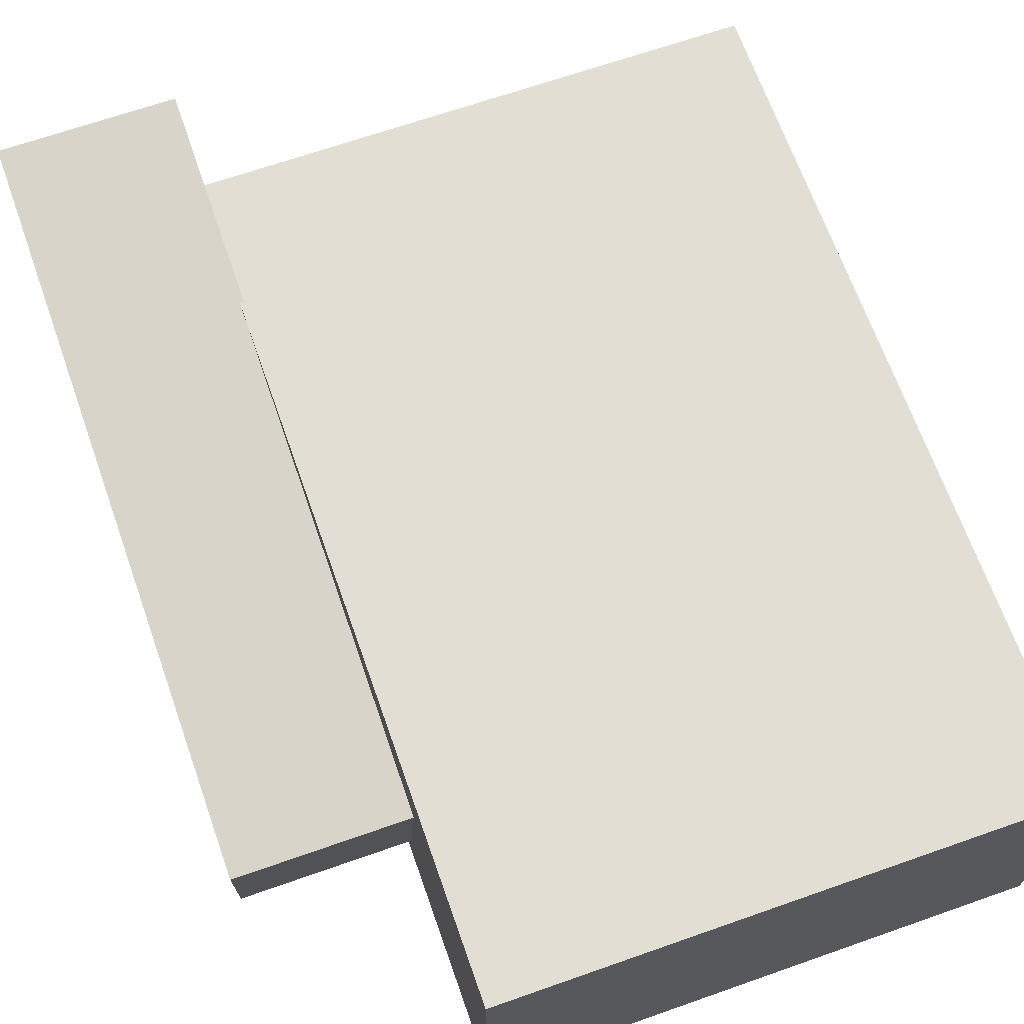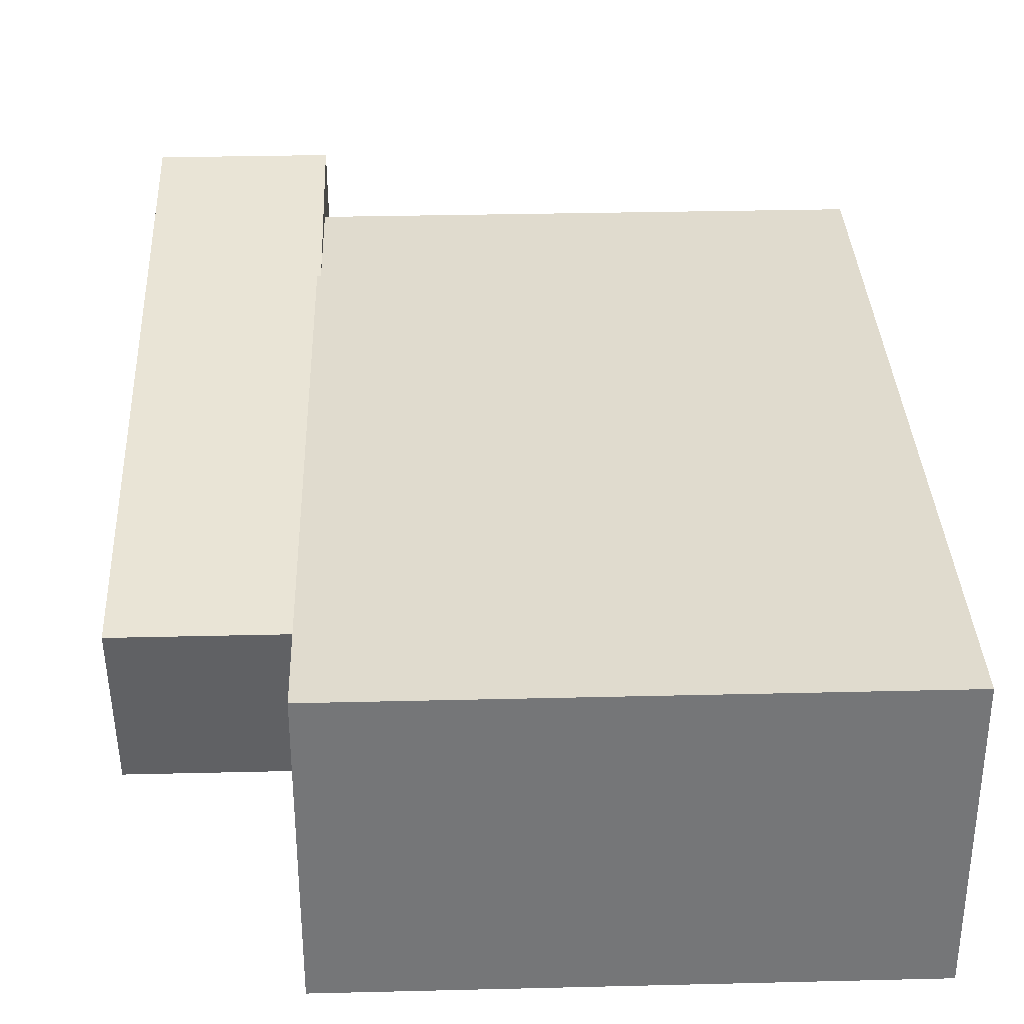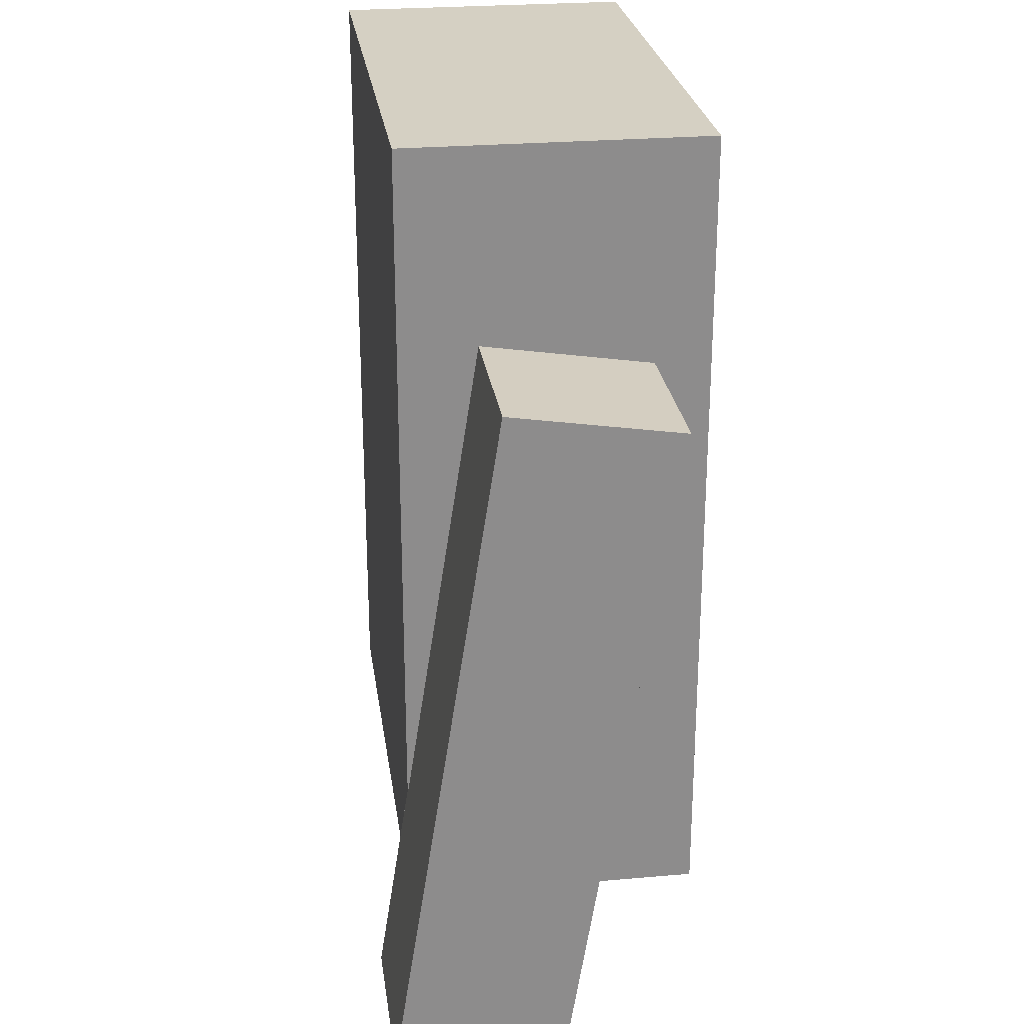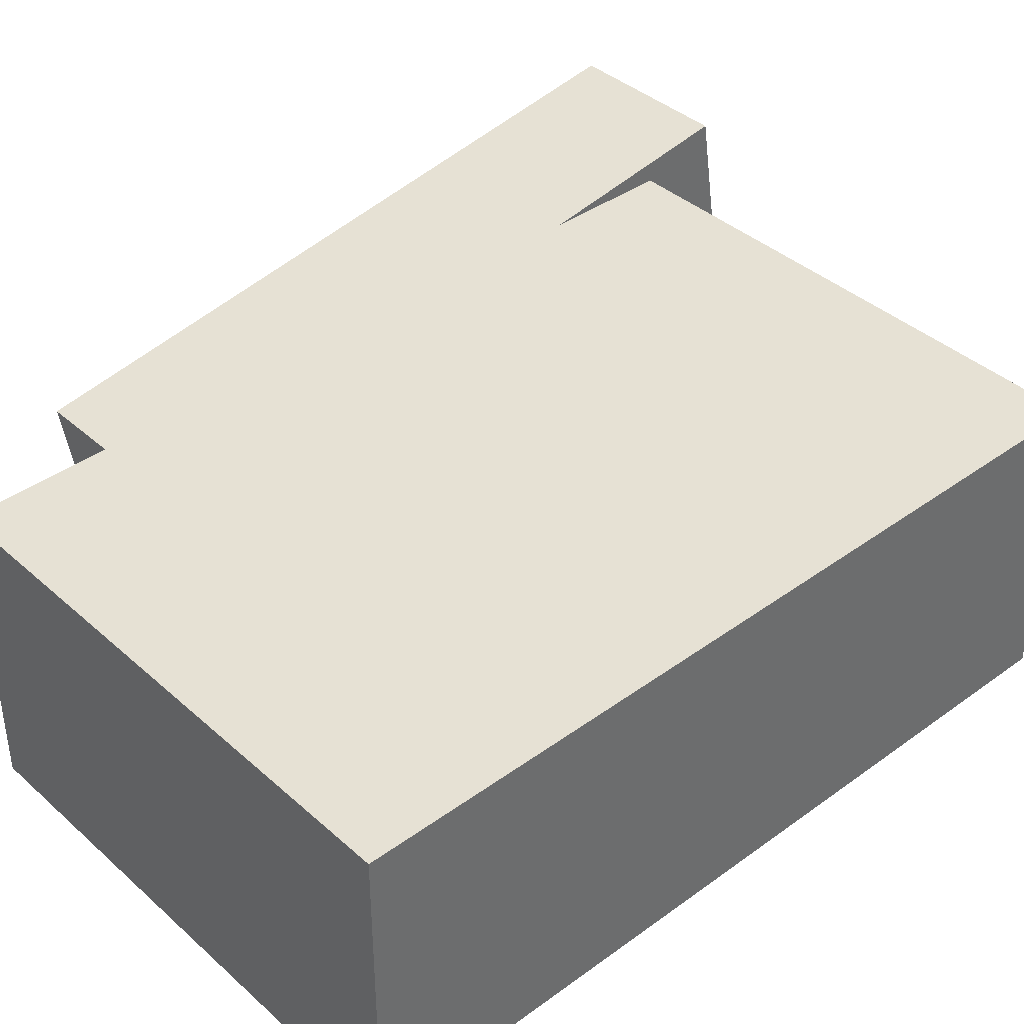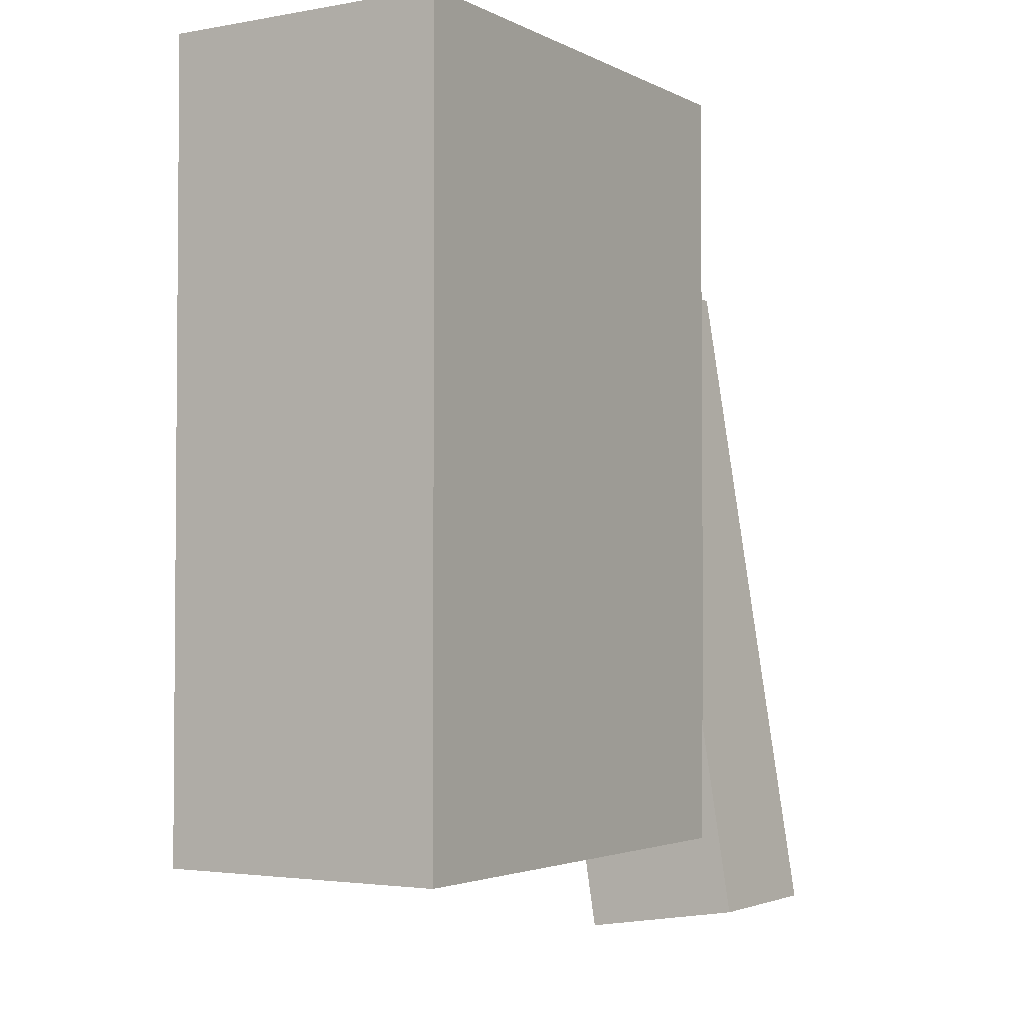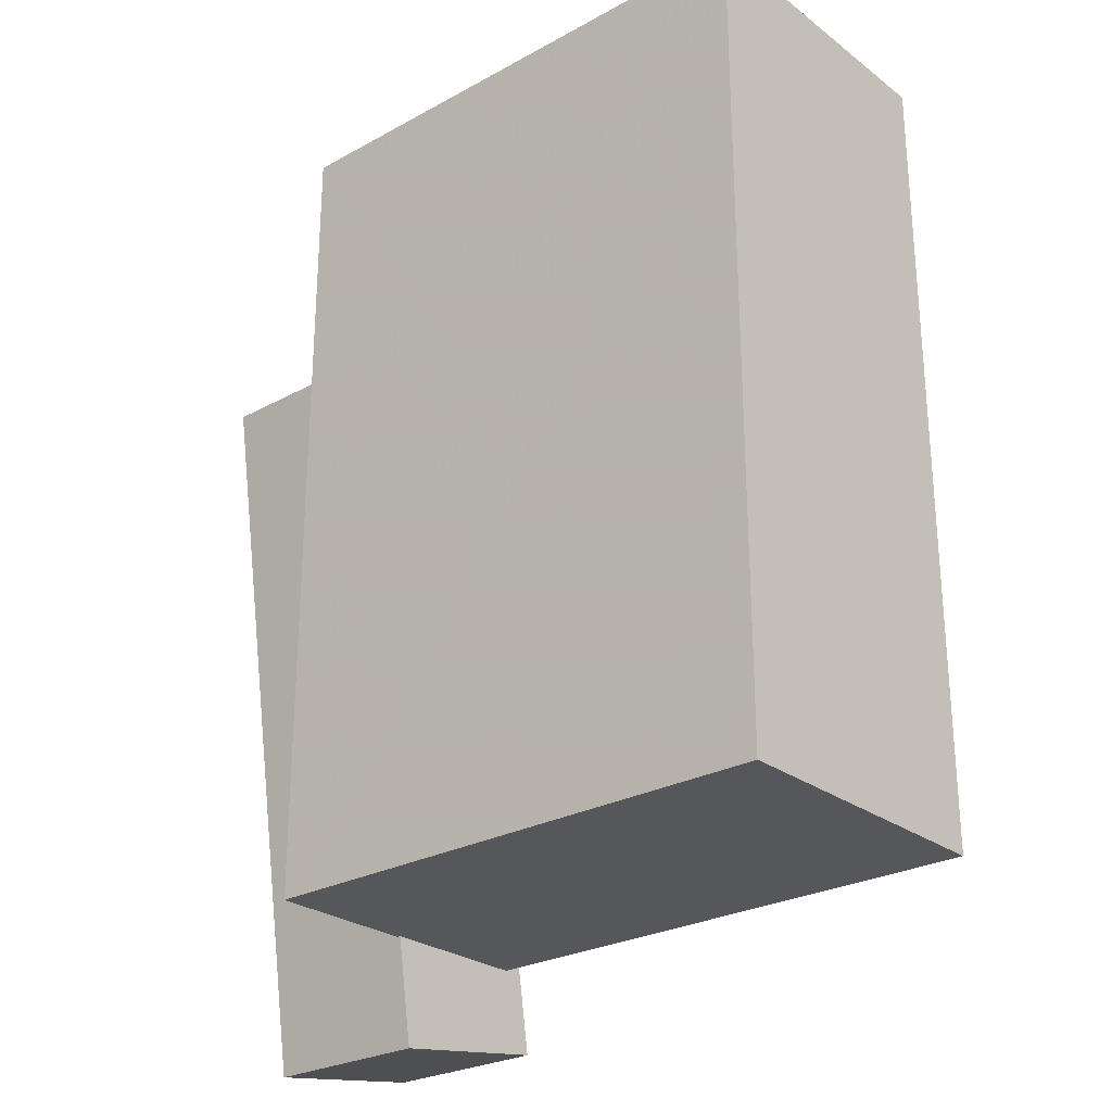
<metadata>
{"format":"obj","ext":"obj","renderer":"f3d","projection":"perspective","resolution":1024,"background":"white","views":[{"elev":67.3,"azim":160.6,"up":"+Z"},{"elev":33.4,"azim":178.1,"up":"+Z"},{"elev":26.1,"azim":82.1,"up":"+Y"},{"elev":39.3,"azim":-132.2,"up":"+Z"},{"elev":-2.8,"azim":-58.3,"up":"+Y"},{"elev":-26.4,"azim":-139.3,"up":"+Y"}]}
</metadata>
<code>
o 立方体
v 1 0 -0.5612
v 1 3.038 -0.5612
v 1 0 0.5612
v 1 3.038 0.5612
v -1 0 -0.5612
v -1 3.038 -0.5612
v -1 0 0.5612
v -1 3.038 0.5612
f 1 2 4 3
f 3 4 8 7
f 7 8 6 5
f 5 6 2 1
f 3 7 5 1
f 8 4 2 6
o 立方体.001
v 1.623 2.217 -0.3547
v 1.623 2.316 0.2742
v 1.623 -0.3928 0.05387
v 1.623 -0.2943 0.6828
v 0.9861 2.217 -0.3547
v 0.9861 2.316 0.2742
v 0.9861 -0.3928 0.05387
v 0.9861 -0.2943 0.6828
f 9 10 12 11
f 11 12 16 15
f 15 16 14 13
f 13 14 10 9
f 11 15 13 9
f 16 12 10 14

</code>
